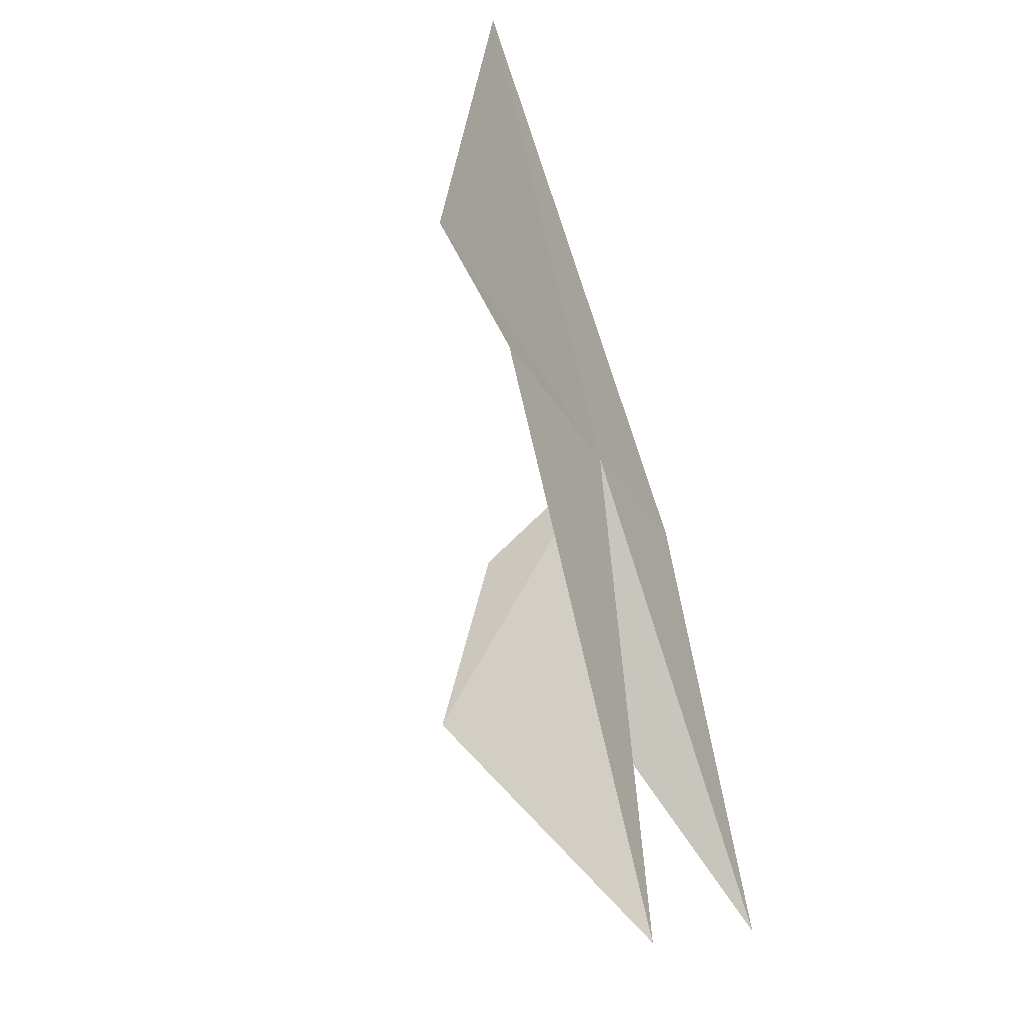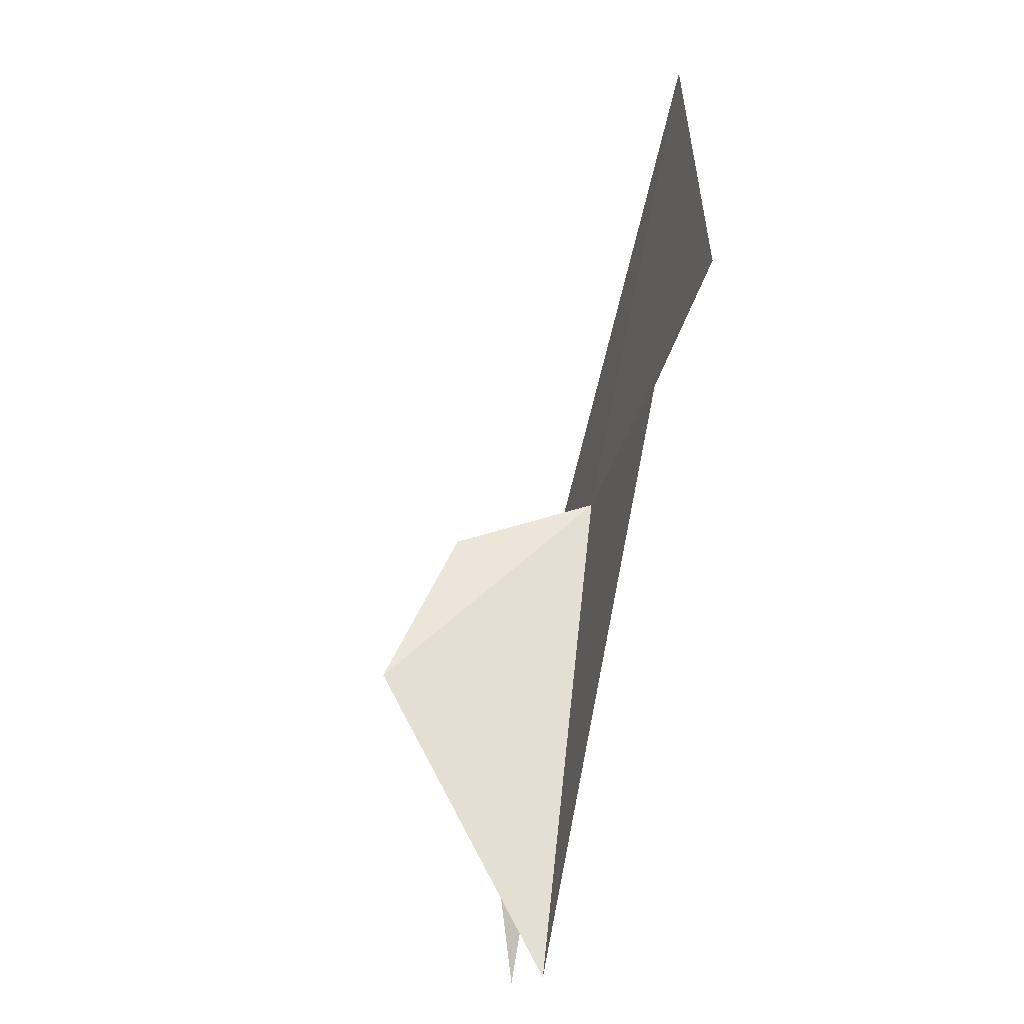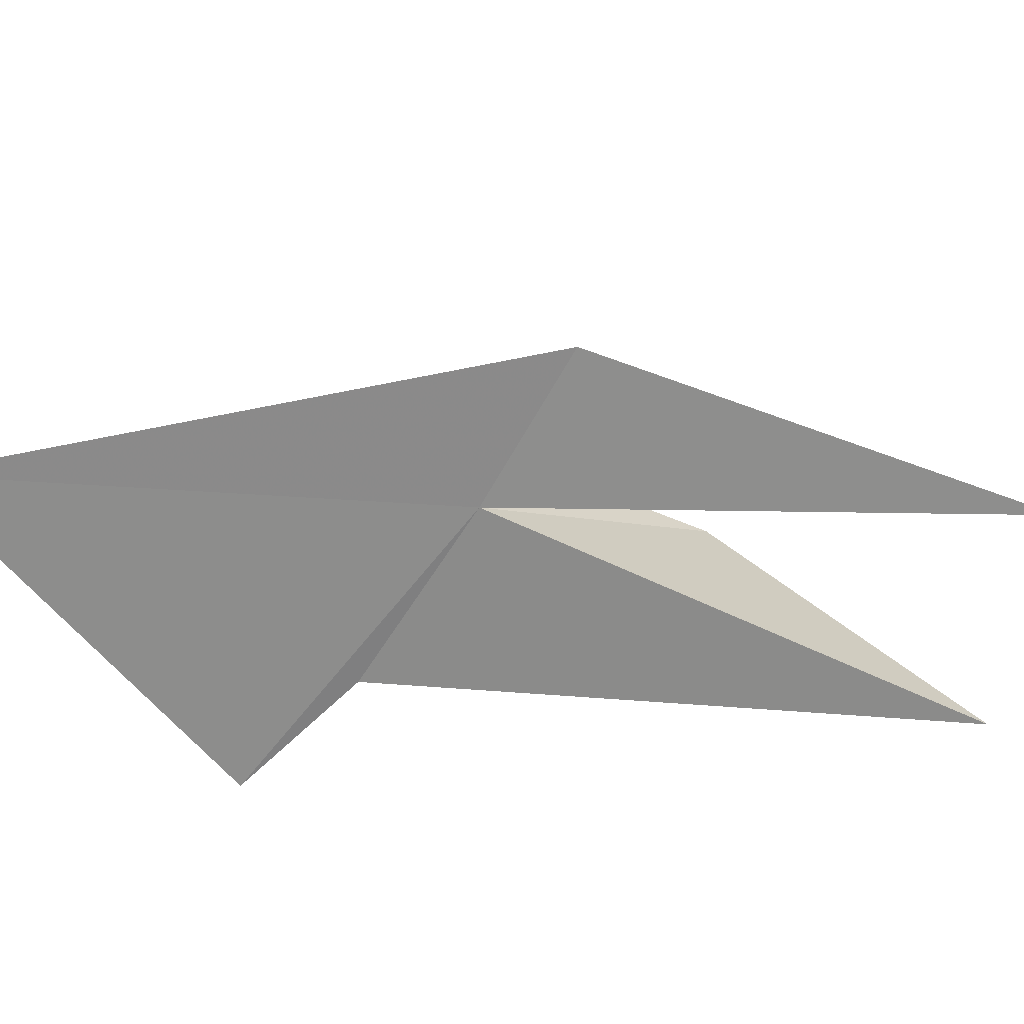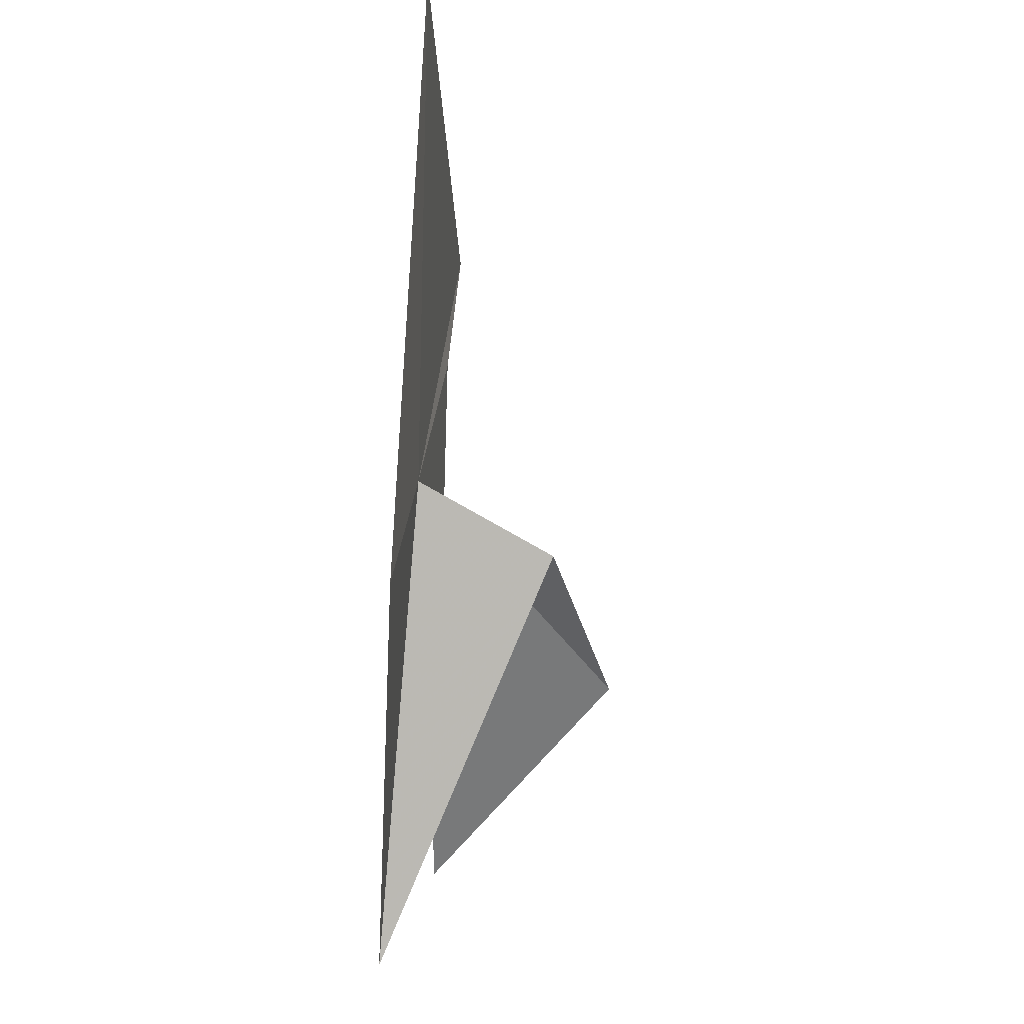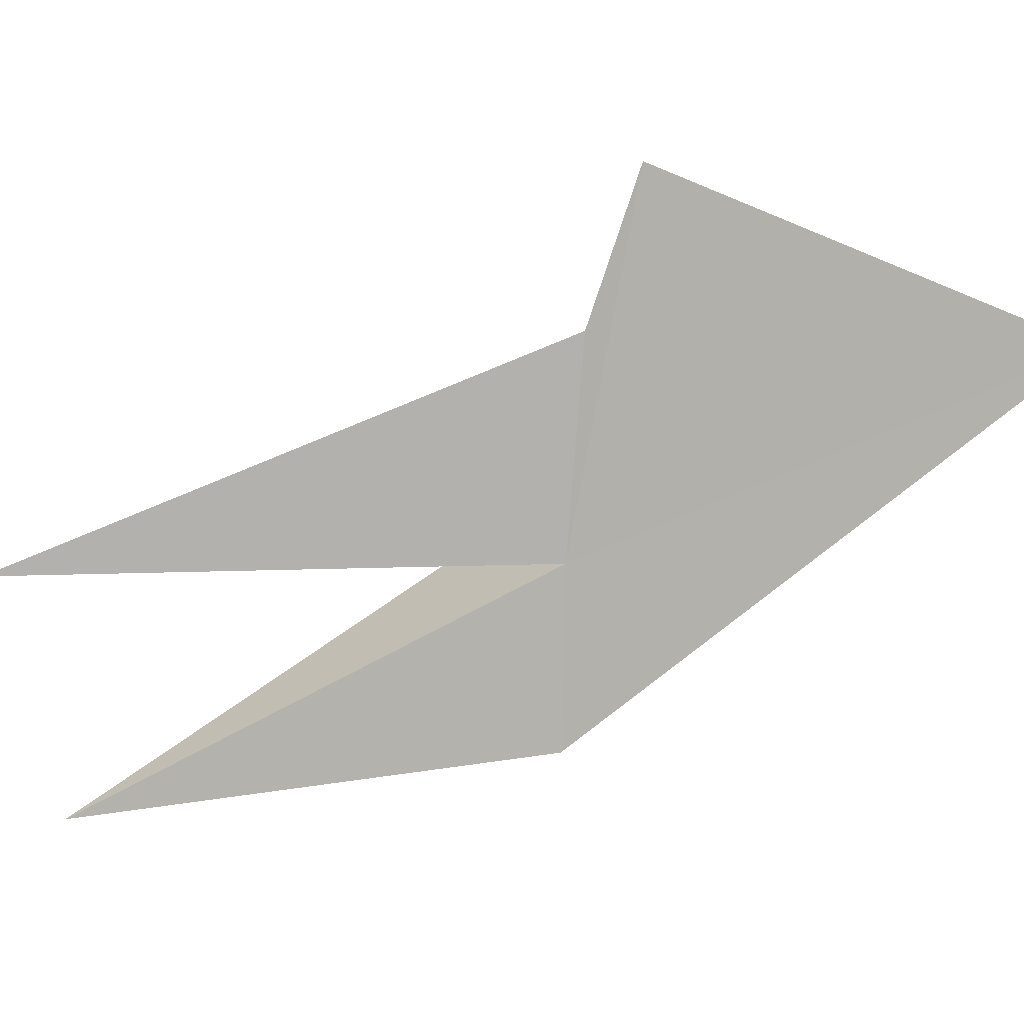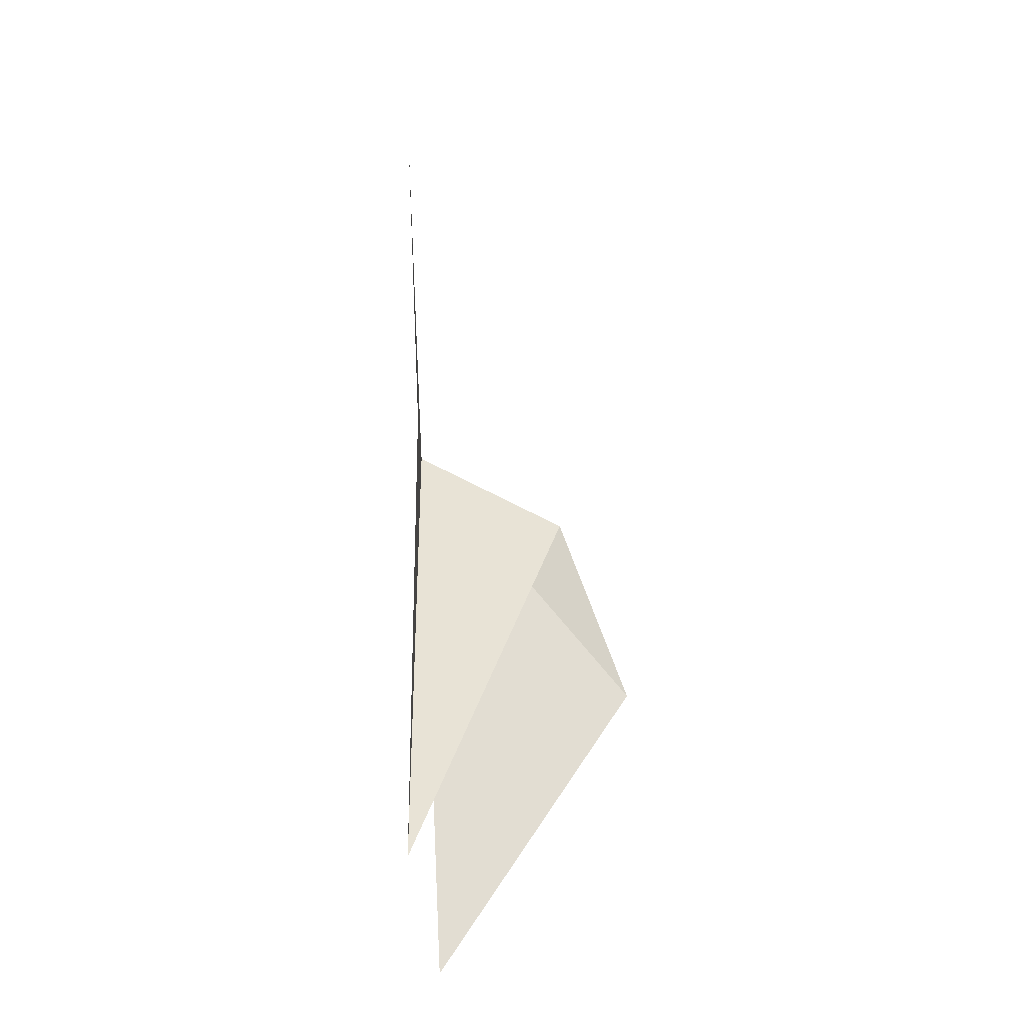
<metadata>
{"format":"obj","ext":"obj","renderer":"f3d","projection":"perspective","resolution":1024,"background":"white","views":[{"elev":-43.2,"azim":116.6,"up":"+Y"},{"elev":-44.0,"azim":73.4,"up":"+Y"},{"elev":-65.3,"azim":-130.1,"up":"+Z"},{"elev":46.1,"azim":-83.7,"up":"+Y"},{"elev":-78.9,"azim":77.8,"up":"+Z"},{"elev":-6.8,"azim":-92.0,"up":"+Y"}]}
</metadata>
<code>
v -5.779 -6.306 0.2787
v -4.299 -6.508 0.2949
v -3.194 -6.389 0.2593
v -6.686 -9.954 0.4251
v -6.133 -8.062 1.756
v -7.004 -6.07 0.2642
v -3.717 -3.413 0.1455
v -8.109 -9.116 0.2225
v -5.936 -6.821 1.289
f 1 3 2
f 1 4 5
f 1 6 7
f 1 8 6
f 1 7 3
f 1 5 9
f 1 9 8
f 1 2 4

</code>
